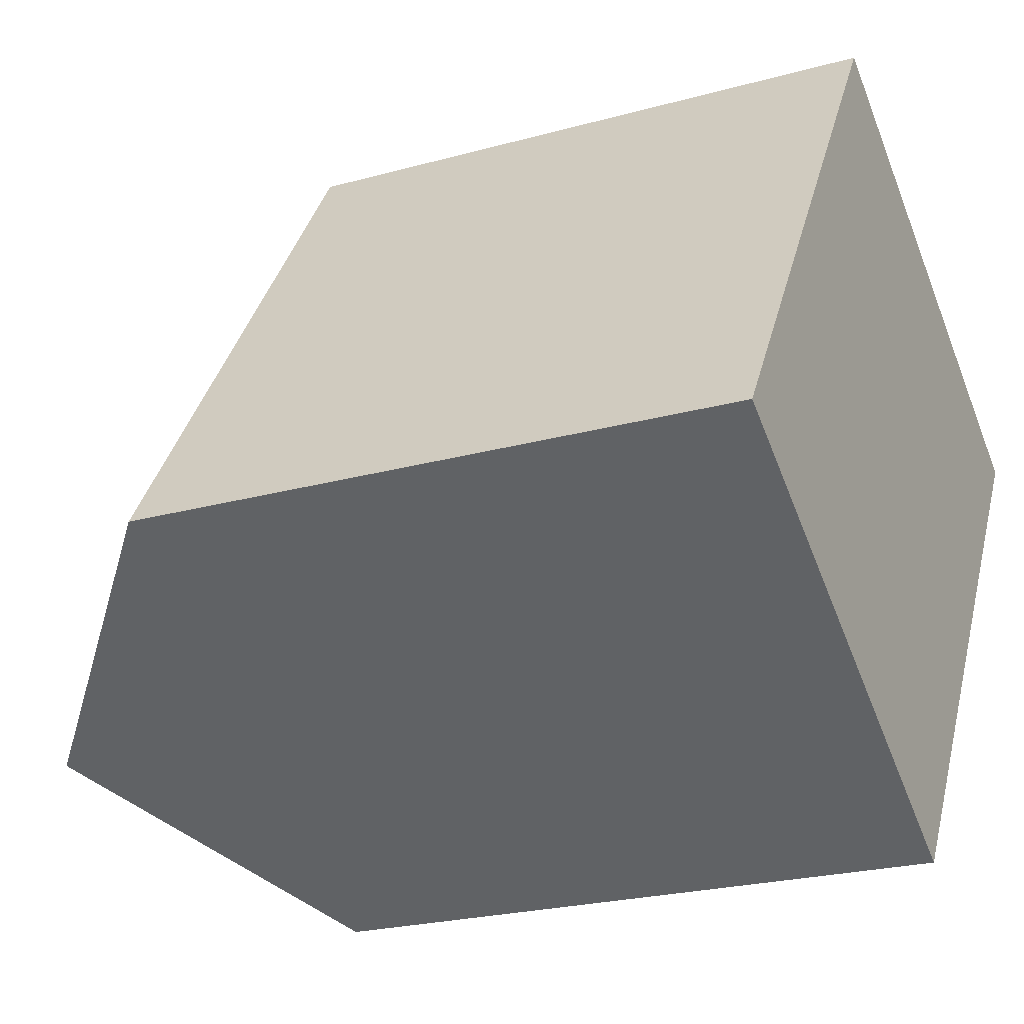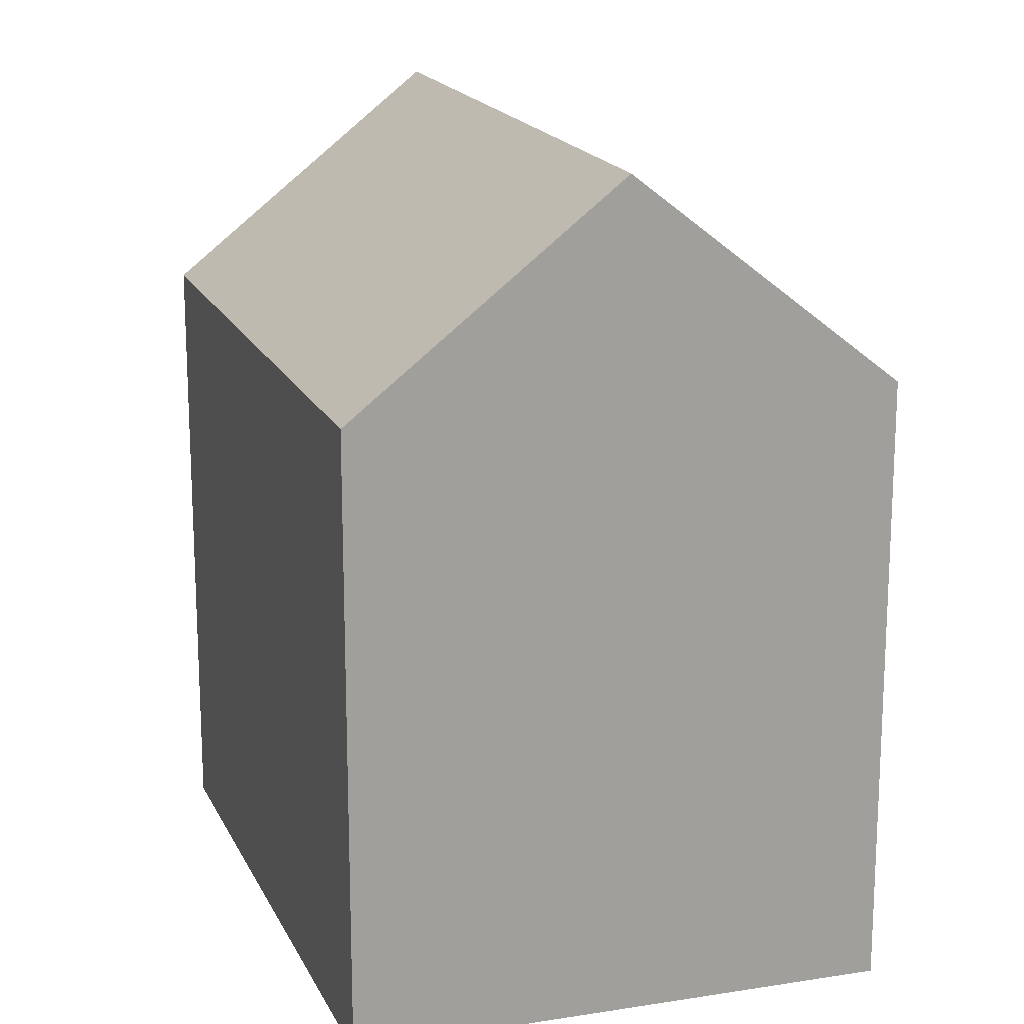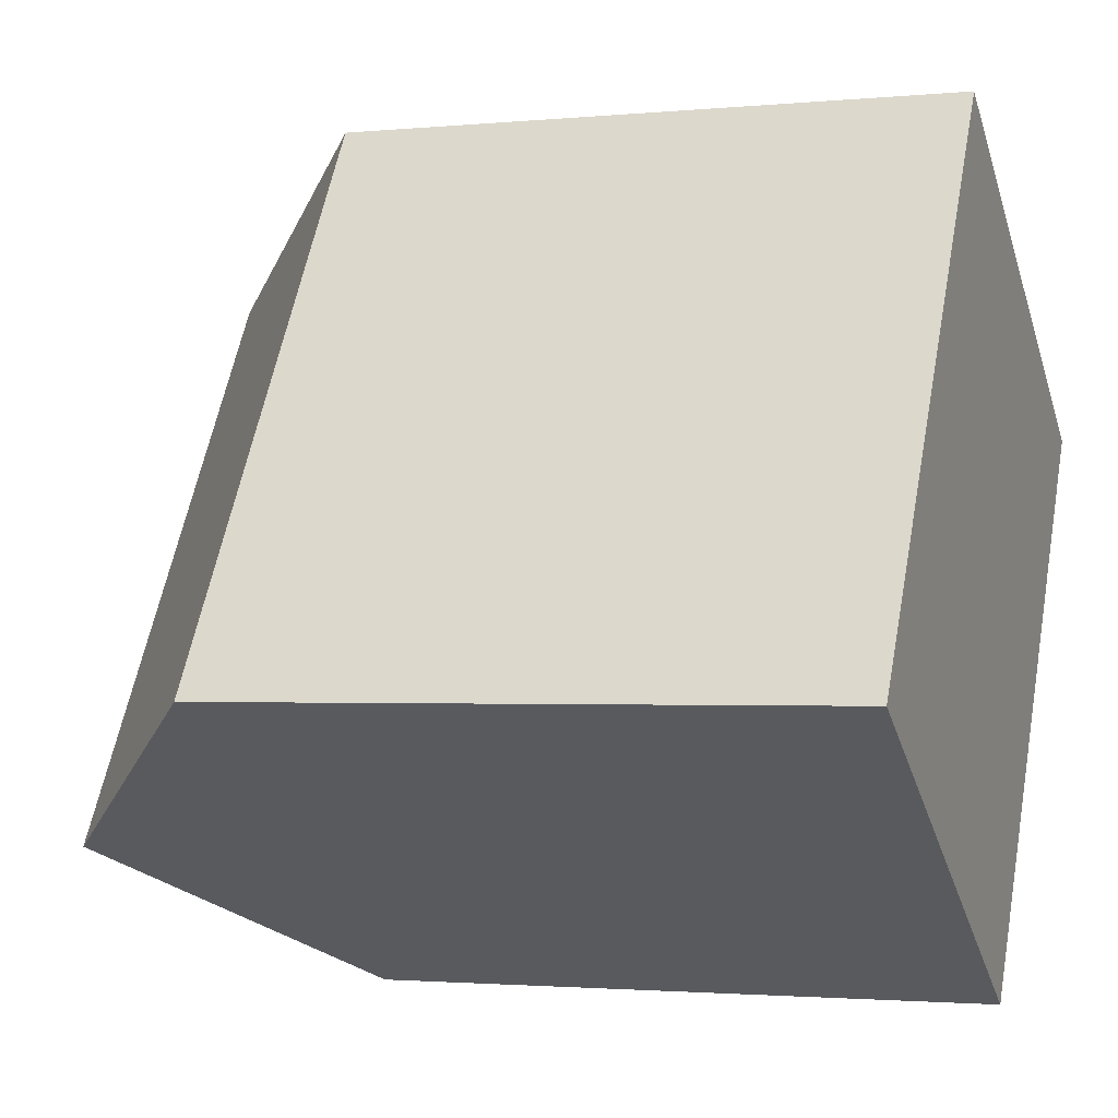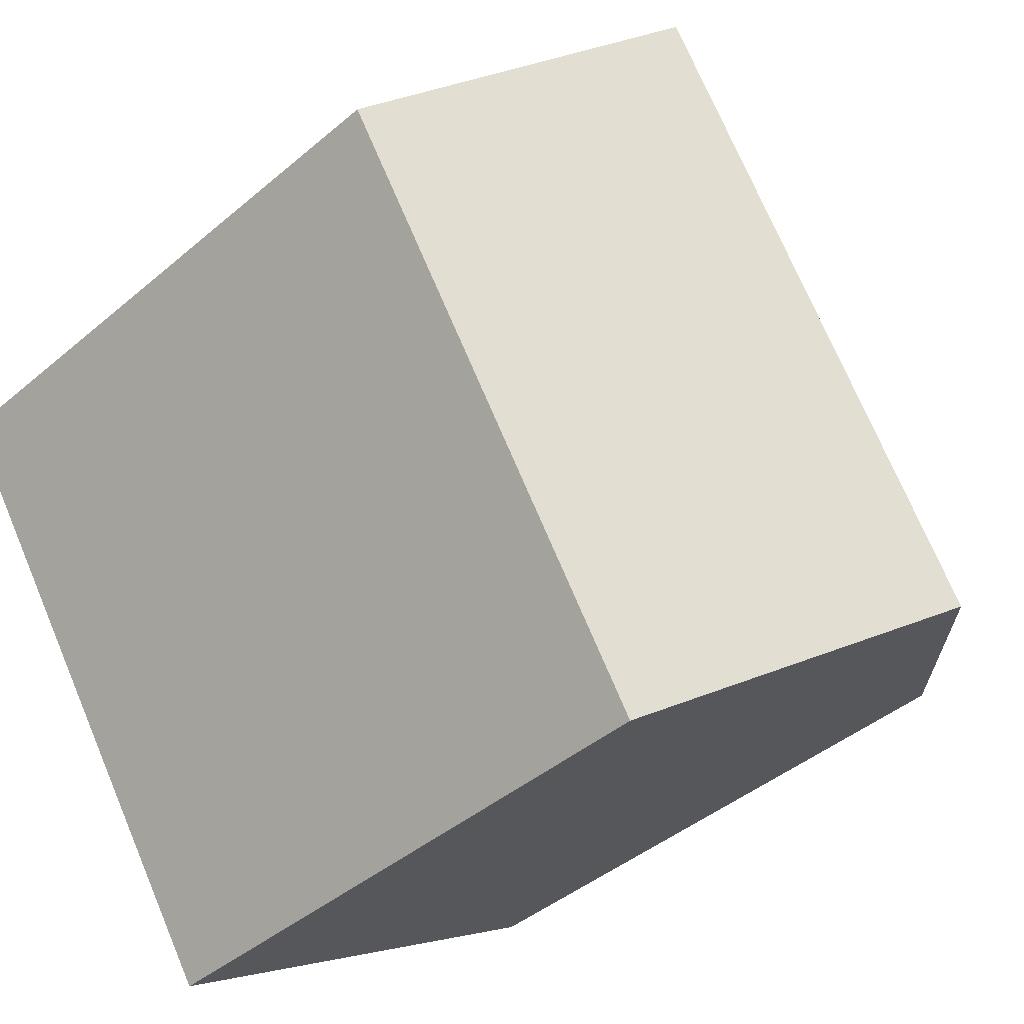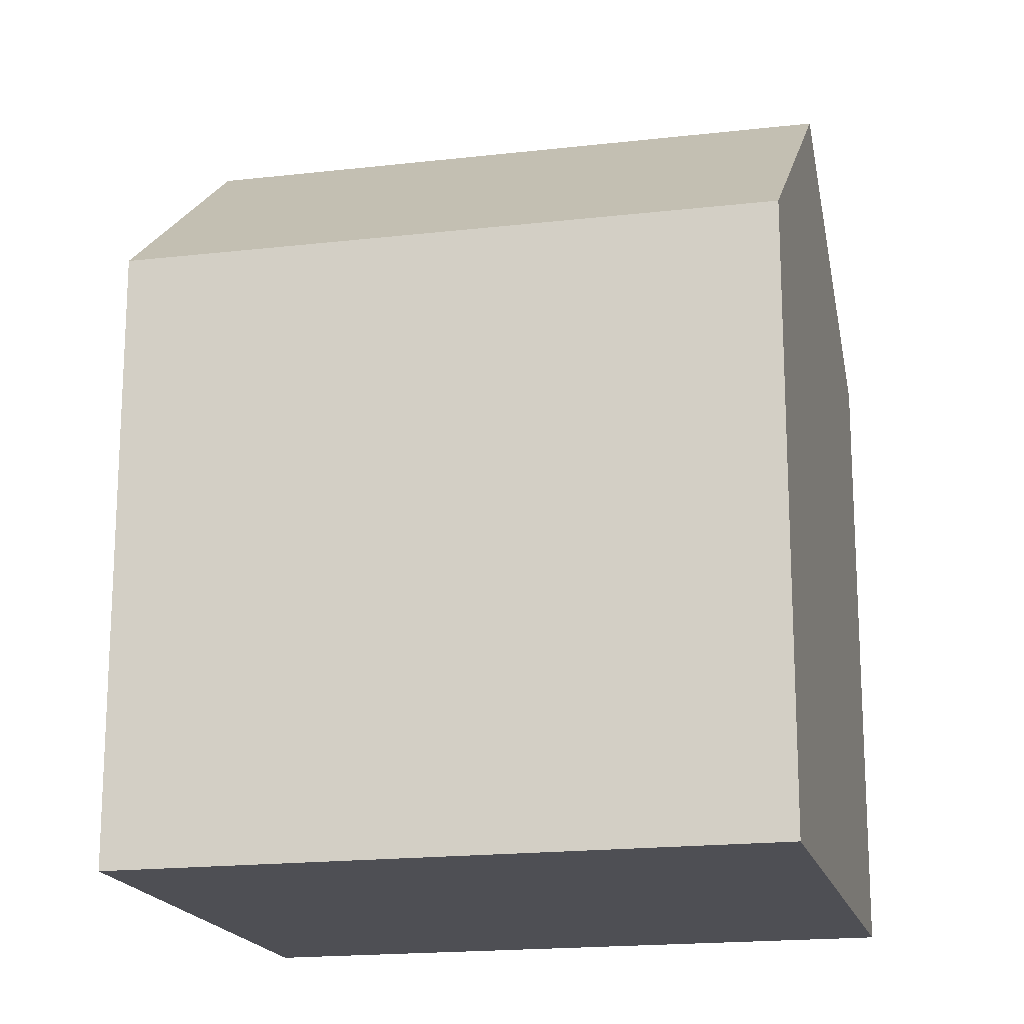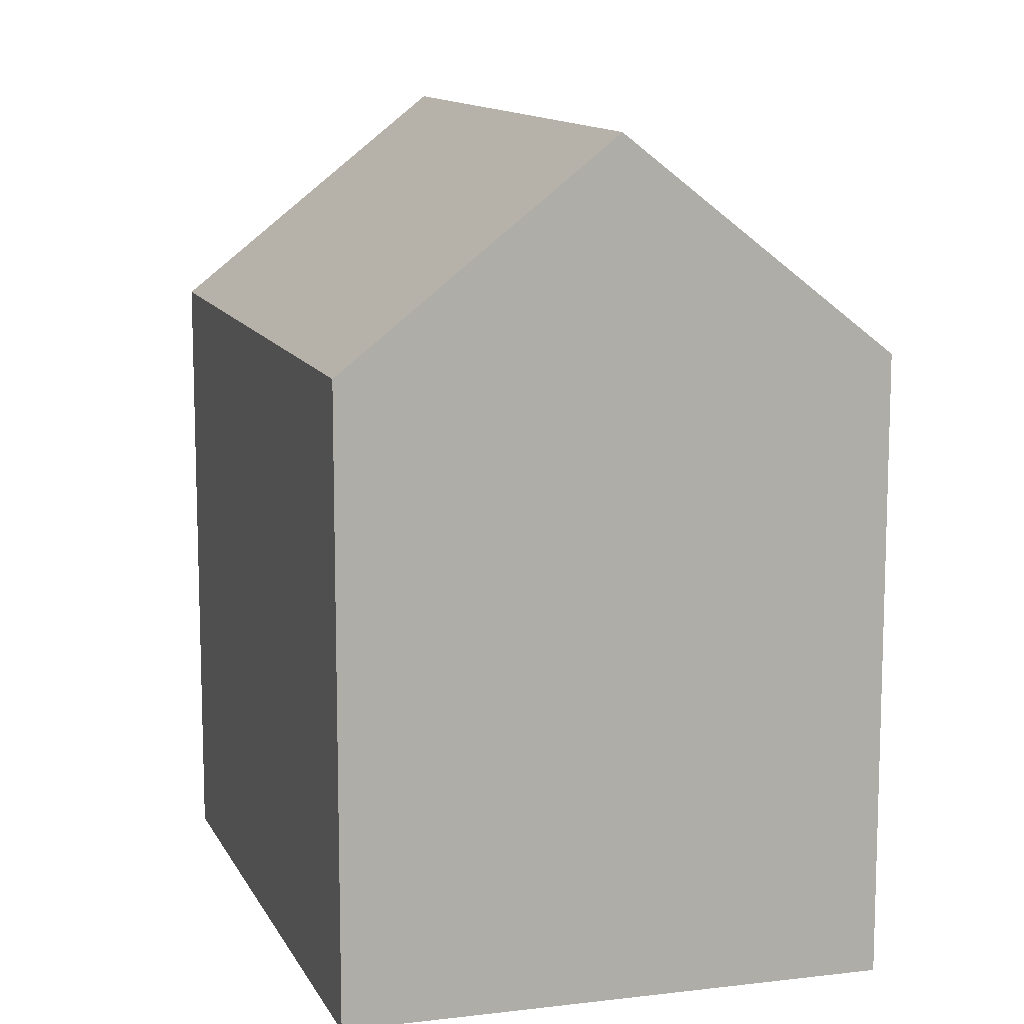
<metadata>
{"format":"obj","ext":"obj","renderer":"f3d","projection":"perspective","resolution":1024,"background":"white","views":[{"elev":-23.3,"azim":-64.8,"up":"+Z"},{"elev":17.8,"azim":-165.8,"up":"+Y"},{"elev":-1.9,"azim":-70.5,"up":"+Z"},{"elev":-42.3,"azim":135.4,"up":"+Z"},{"elev":-18.3,"azim":135.7,"up":"+Y"},{"elev":11.9,"azim":-164.6,"up":"+Y"}]}
</metadata>
<code>
v  19.4 14.66 6.265
v  8.485 -7.961e-16 13
v  19.4 -3.837e-16 6.266
v  8.486 14.66 13
v  13.94 19.71 9.633
v  0 0 0
v  0.0003131 14.66 -0.0004648
v  10.91 4.125e-16 -6.736
v  10.91 14.66 -6.737
v  5.457 19.71 -3.369
g defaultobject
f 1 2 3
f 2 1 4
f 4 1 5
f 4 6 2
f 6 4 7
f 7 8 6
f 8 7 9
f 9 7 10
f 8 1 3
f 1 8 9
f 10 4 5
f 4 10 7
f 9 5 1
f 5 9 10
f 2 8 3
f 8 2 6

</code>
